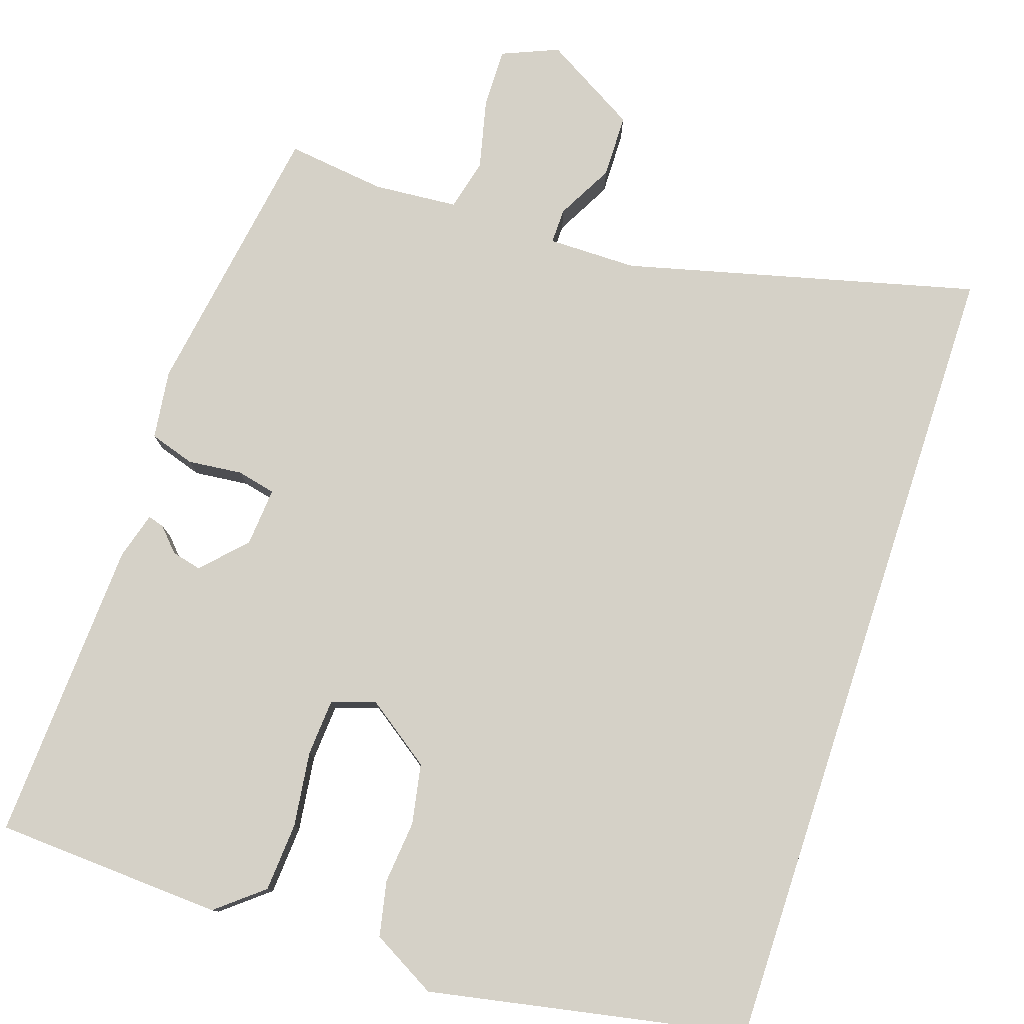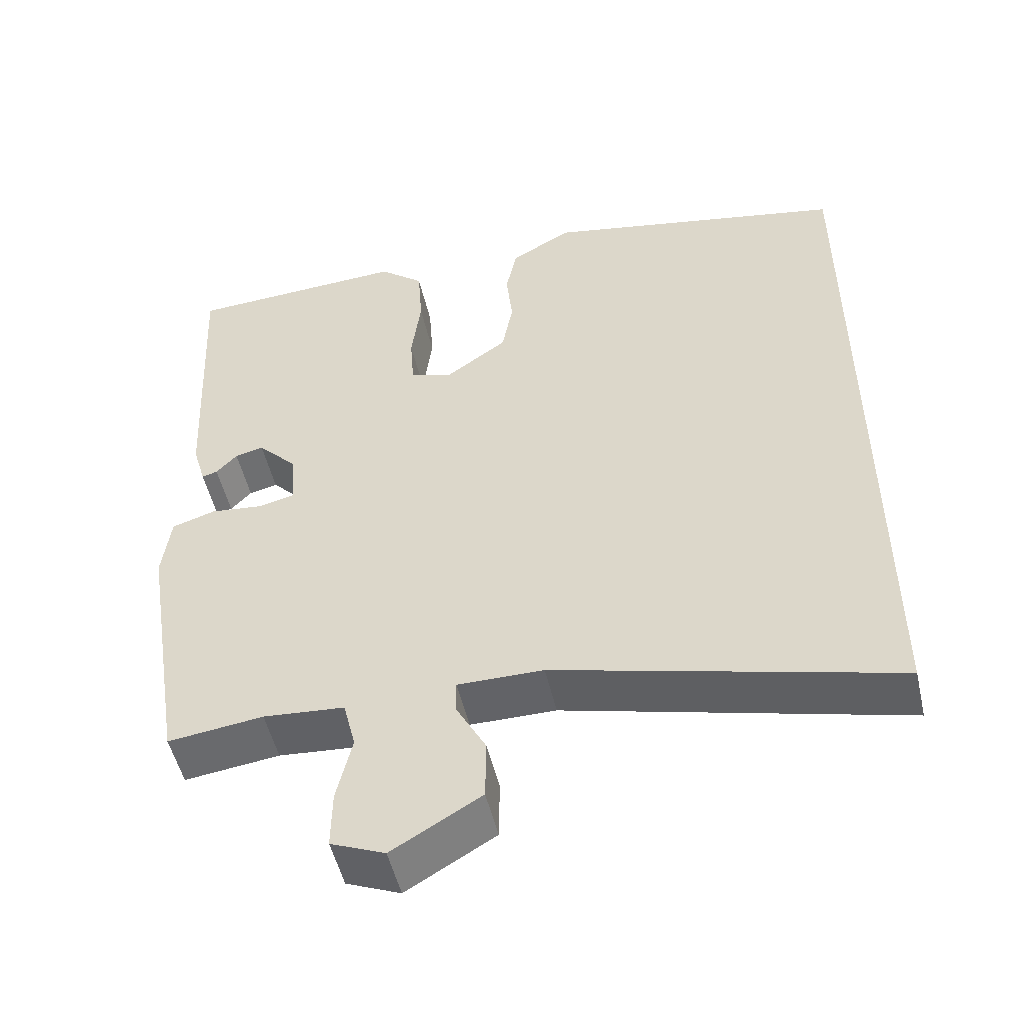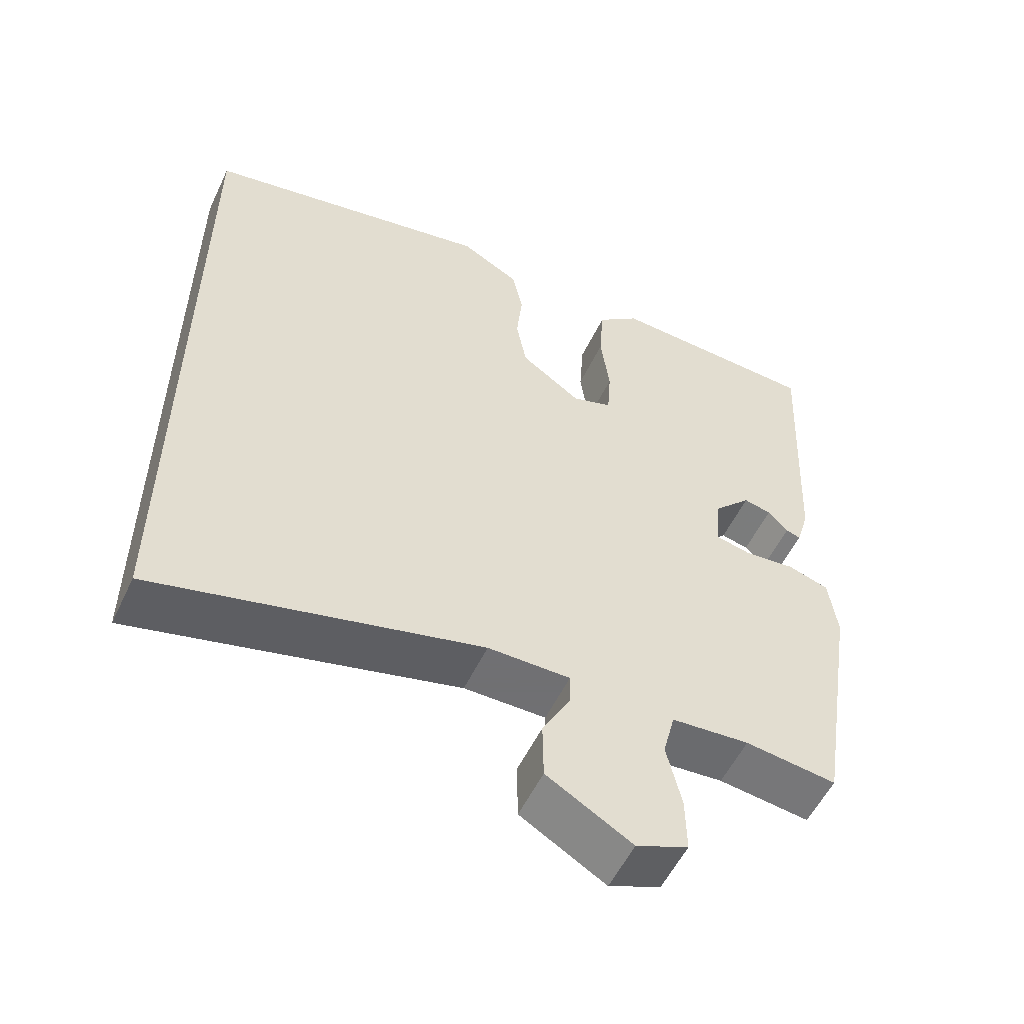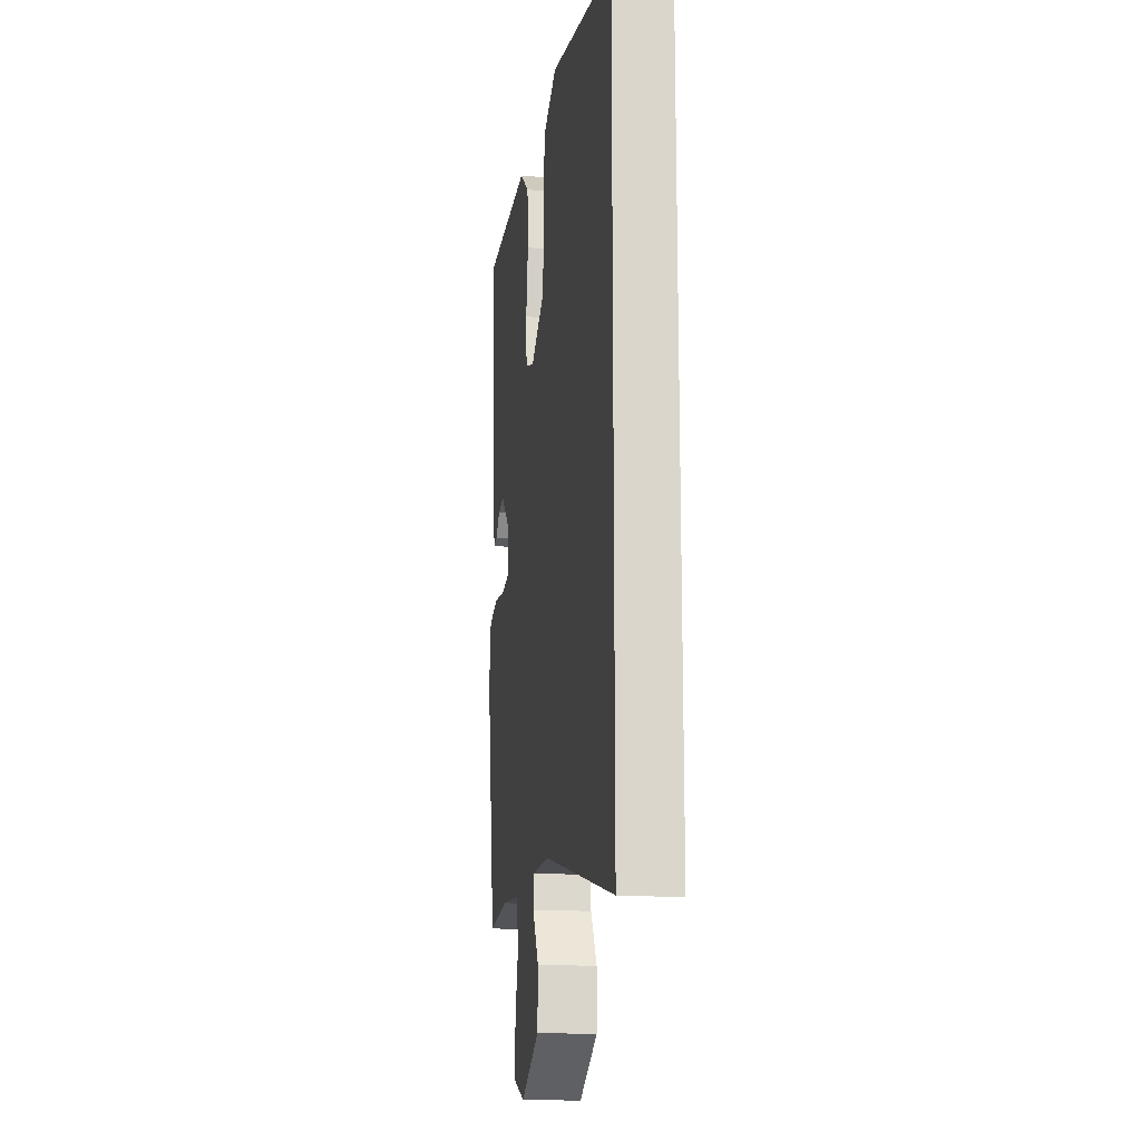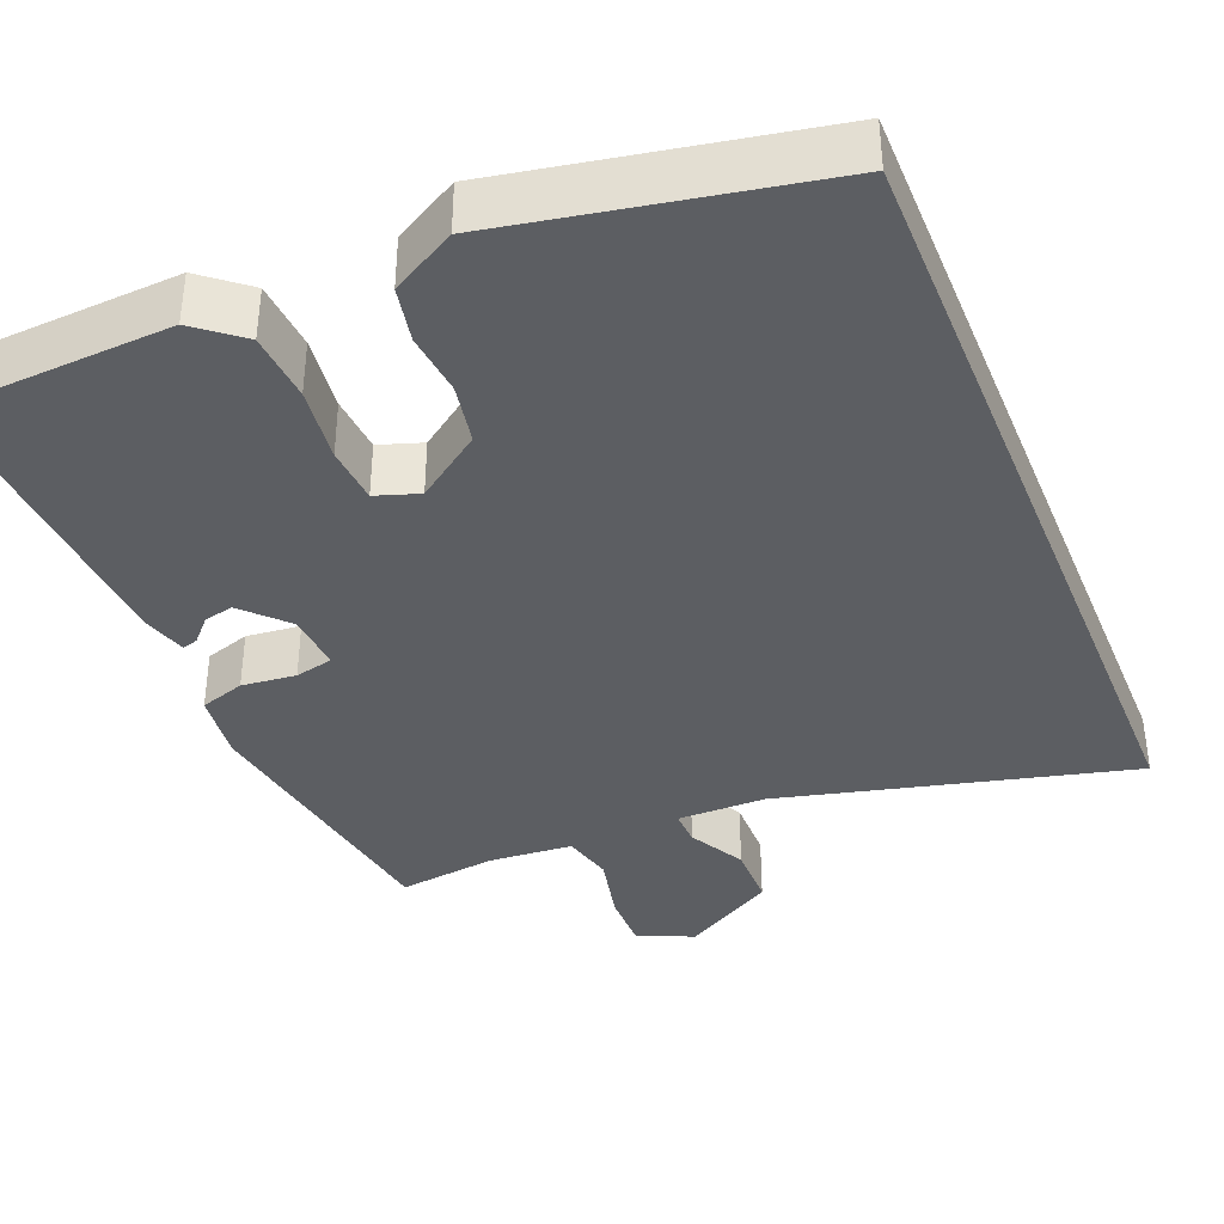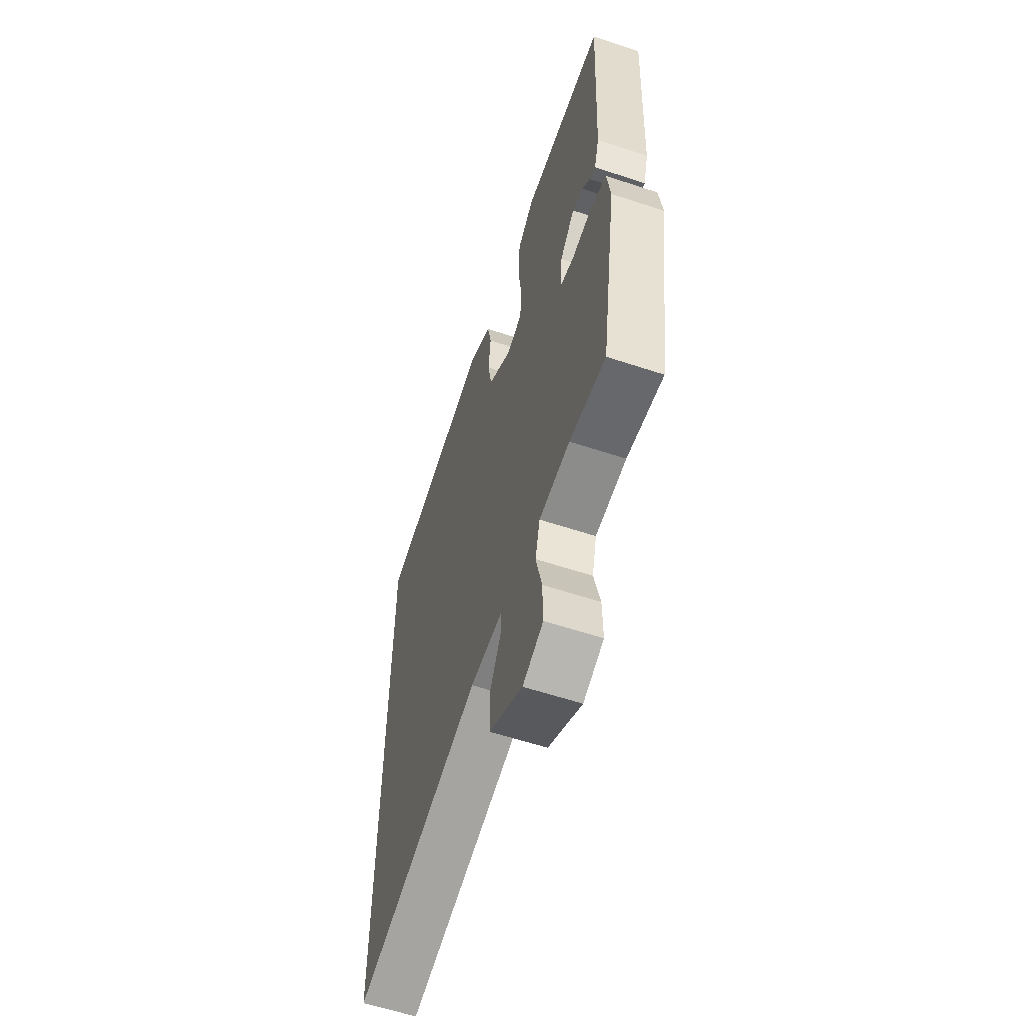
<metadata>
{"format":"obj","ext":"obj","renderer":"f3d","projection":"perspective","resolution":1024,"background":"white","views":[{"elev":78.7,"azim":18.2,"up":"+Y"},{"elev":-51.0,"azim":12.9,"up":"+Z"},{"elev":-55.0,"azim":154.8,"up":"+Z"},{"elev":-16.1,"azim":80.7,"up":"+Z"},{"elev":-38.0,"azim":22.2,"up":"+Y"},{"elev":-59.8,"azim":-108.7,"up":"+Z"}]}
</metadata>
<code>
v 0.5 0.07 0.408
v 0.5 0.07 -0.612
v 0.061 0.07 -0.502
v -0.05 0.07 -0.502
v -0.049 0.07 -0.546
v -0.011 0.07 -0.616
v -0.012 0.07 -0.695
v -0.127 0.07 -0.763
v -0.197 0.07 -0.734
v -0.196 0.07 -0.659
v -0.176 0.07 -0.573
v -0.192 0.07 -0.509
v -0.297 0.07 -0.501
v -0.42 0.07 -0.517
v -0.476 0.07 -0.169
v -0.465 0.07 -0.083
v -0.409 0.07 -0.065
v -0.341 0.07 -0.072
v -0.293 0.07 -0.061
v -0.299 0.07 0.012
v -0.35 0.07 0.065
v -0.387 0.07 0.056
v -0.414 0.07 0.027
v -0.434 0.07 0.021
v -0.451 0.07 0.079
v -0.47 0.07 0.457
v -0.186 0.07 0.473
v -0.128 0.07 0.426
v -0.122 0.07 0.34
v -0.134 0.07 0.247
v -0.129 0.07 0.176
v -0.075 0.07 0.158
v 0.006 0.07 0.216
v 0.02 0.07 0.291
v 0.012 0.07 0.369
v 0.026 0.07 0.438
v 0.106 0.07 0.483
v 0.5 0 0.408
v 0.5 0 -0.612
v 0.061 0 -0.502
v -0.05 0 -0.502
v -0.049 0 -0.546
v -0.011 0 -0.616
v -0.012 0 -0.695
v -0.127 0 -0.763
v -0.197 0 -0.734
v -0.196 0 -0.659
v -0.176 0 -0.573
v -0.192 0 -0.509
v -0.297 0 -0.501
v -0.42 0 -0.517
v -0.476 0 -0.169
v -0.465 0 -0.083
v -0.409 0 -0.065
v -0.341 0 -0.072
v -0.293 0 -0.061
v -0.299 0 0.012
v -0.35 0 0.065
v -0.387 0 0.056
v -0.414 0 0.027
v -0.434 0 0.021
v -0.451 0 0.079
v -0.47 0 0.457
v -0.186 0 0.473
v -0.128 0 0.426
v -0.122 0 0.34
v -0.134 0 0.247
v -0.129 0 0.176
v -0.075 0 0.158
v 0.006 0 0.216
v 0.02 0 0.291
v 0.012 0 0.369
v 0.026 0 0.438
v 0.106 0 0.483
f 34 35 36 37
f 33 34 37 1
f 32 33 1 2
f 31 32 2 3
f 27 28 29 30
f 27 30 31
f 26 27 31
f 22 23 24 25
f 21 22 25 26
f 20 21 26 31
f 15 16 17 18
f 13 14 15 18
f 12 13 18 19
f 11 12 19 20
f 9 10 11
f 8 9 11
f 5 6 7 8
f 4 5 8 11
f 20 31 3 4
f 4 11 20
f 74 73 72 71
f 38 74 71 70
f 39 38 70 69
f 40 39 69 68
f 67 66 65 64
f 68 67 64
f 68 64 63
f 62 61 60 59
f 63 62 59 58
f 68 63 58 57
f 55 54 53 52
f 55 52 51 50
f 56 55 50 49
f 57 56 49 48
f 48 47 46
f 48 46 45
f 45 44 43 42
f 48 45 42 41
f 41 40 68 57
f 57 48 41
f 1 38 39 2
f 2 39 40 3
f 3 40 41 4
f 4 41 42 5
f 5 42 43 6
f 6 43 44 7
f 7 44 45 8
f 8 45 46 9
f 9 46 47 10
f 10 47 48 11
f 11 48 49 12
f 12 49 50 13
f 13 50 51 14
f 14 51 52 15
f 15 52 53 16
f 16 53 54 17
f 17 54 55 18
f 18 55 56 19
f 19 56 57 20
f 20 57 58 21
f 21 58 59 22
f 22 59 60 23
f 23 60 61 24
f 24 61 62 25
f 25 62 63 26
f 26 63 64 27
f 27 64 65 28
f 28 65 66 29
f 29 66 67 30
f 30 67 68 31
f 31 68 69 32
f 32 69 70 33
f 33 70 71 34
f 34 71 72 35
f 35 72 73 36
f 36 73 74 37
f 37 74 38 1

</code>
